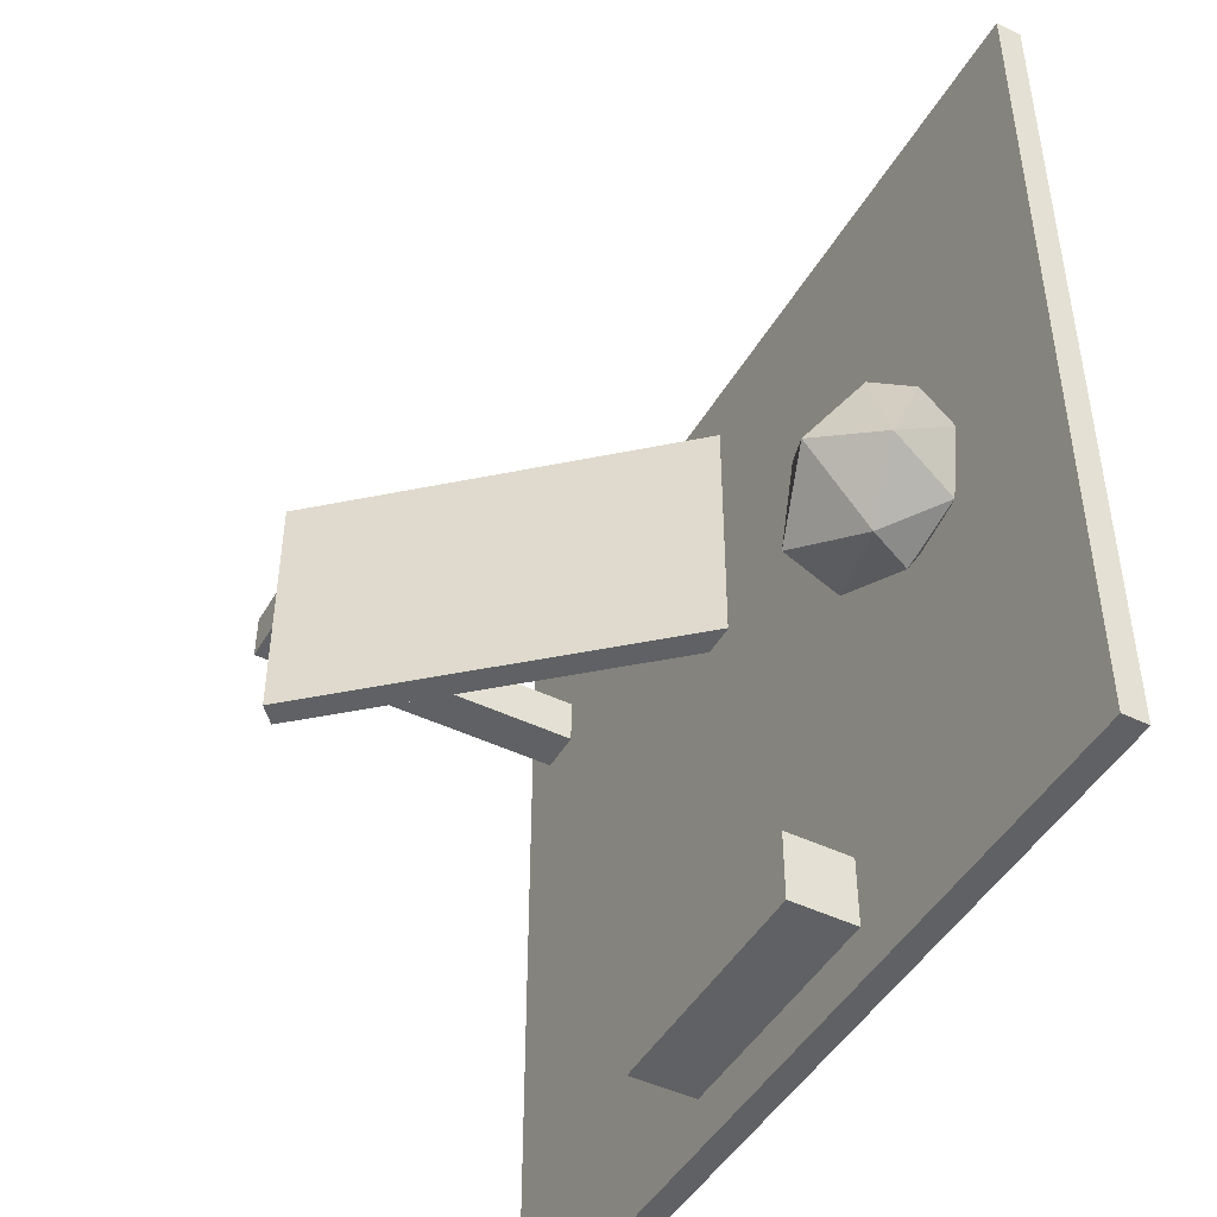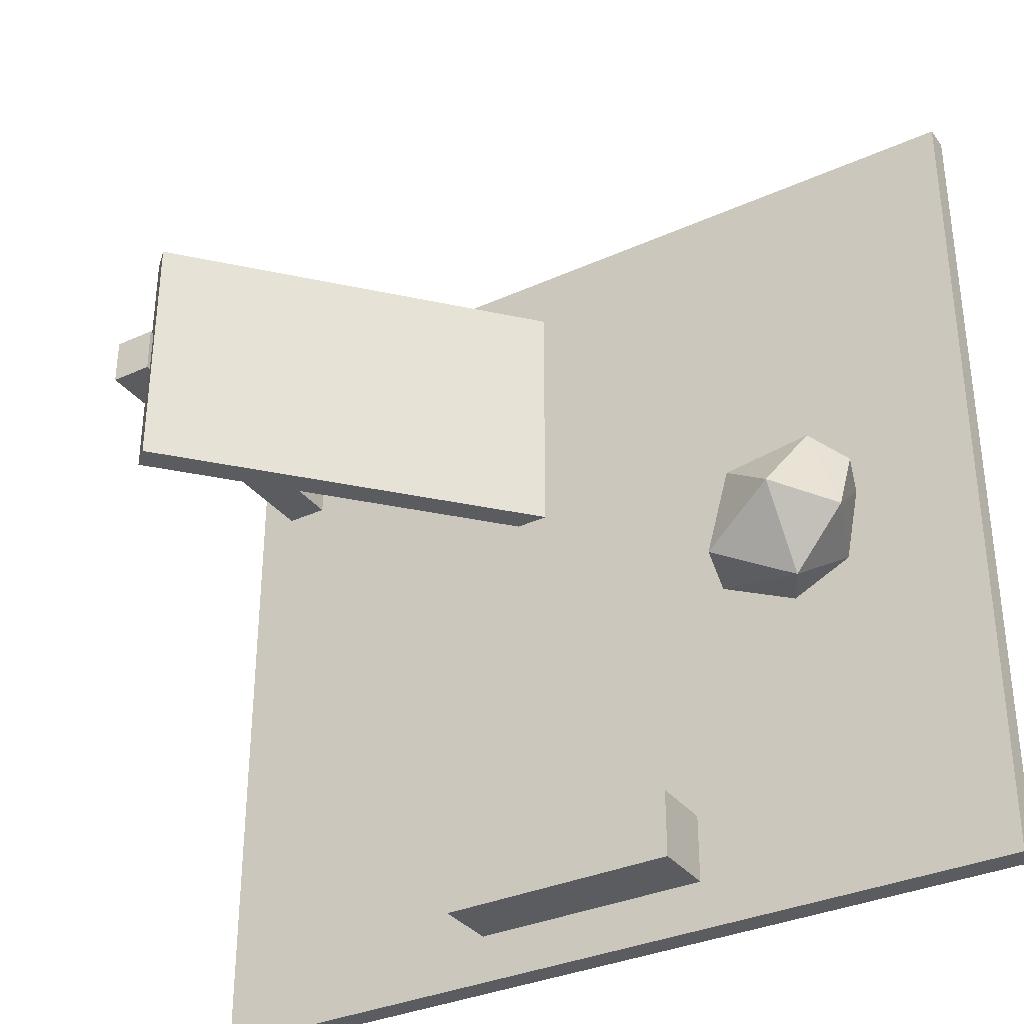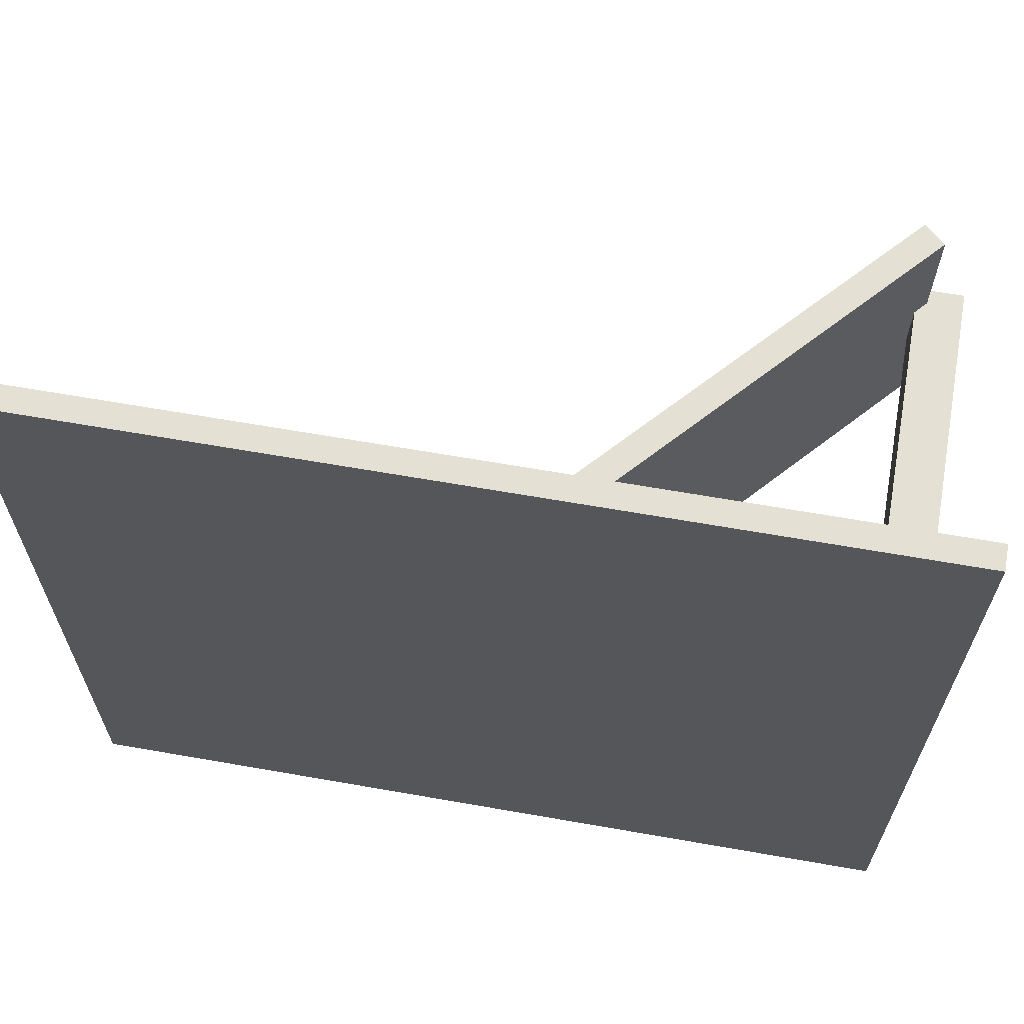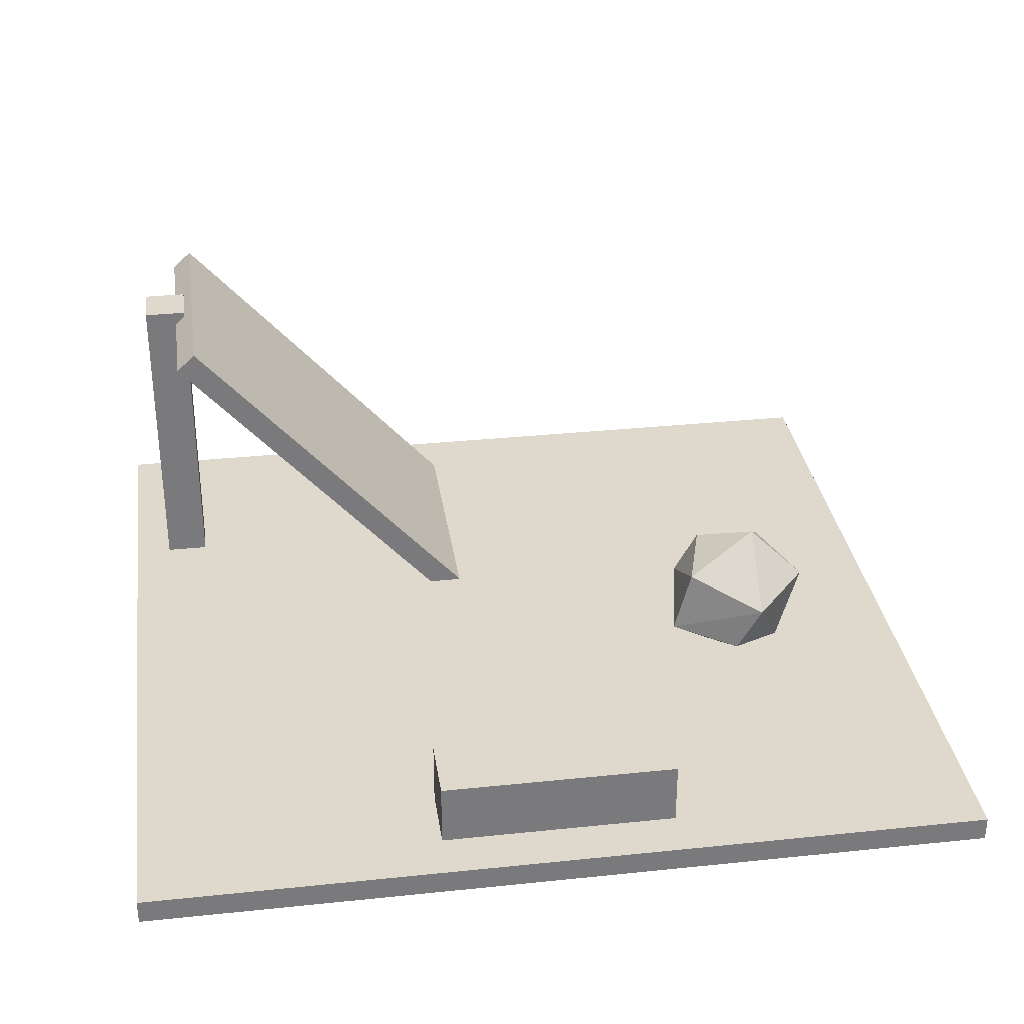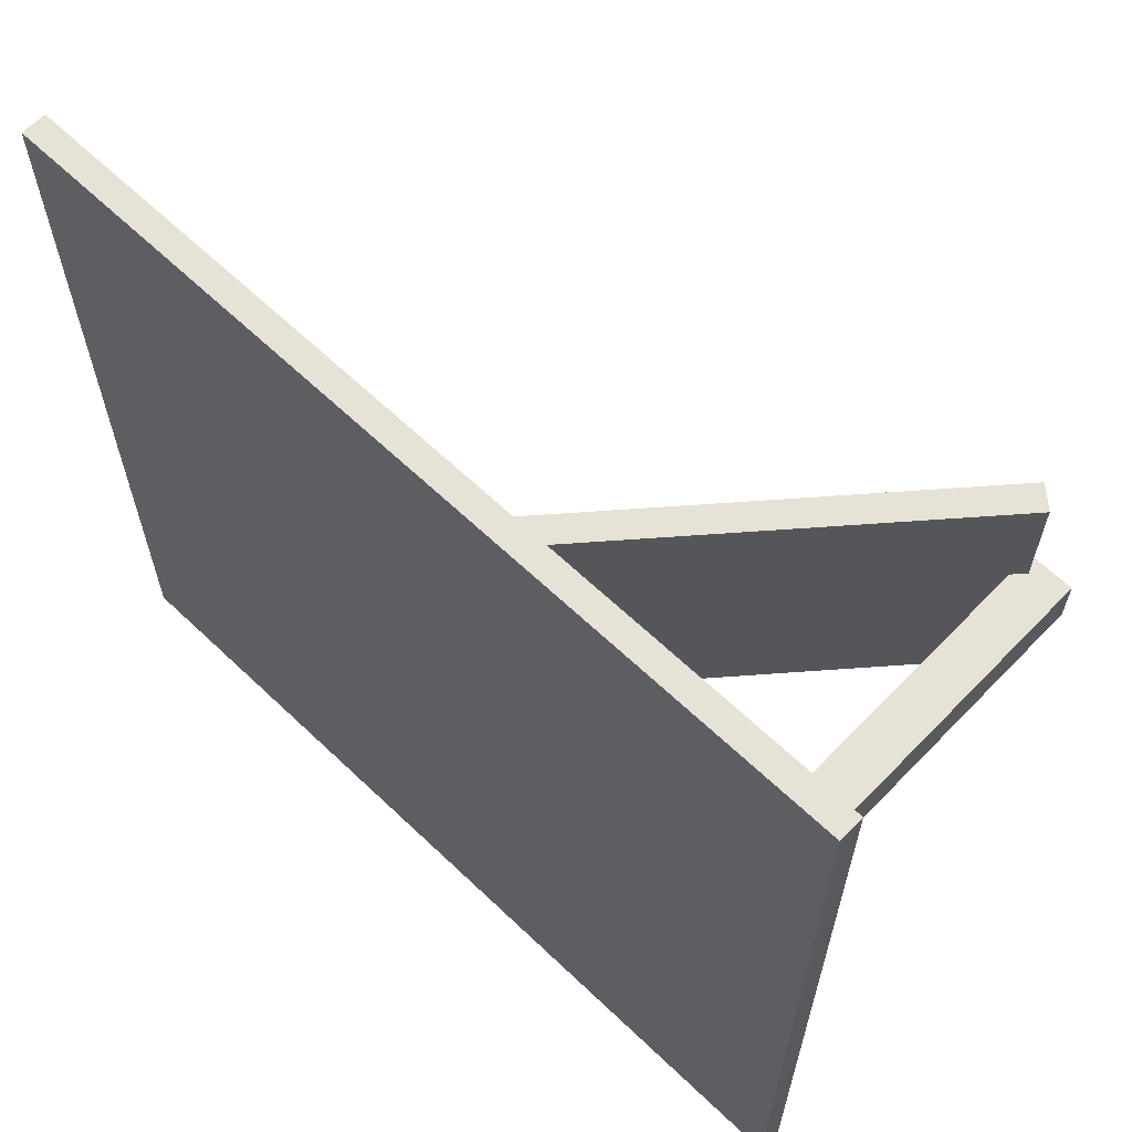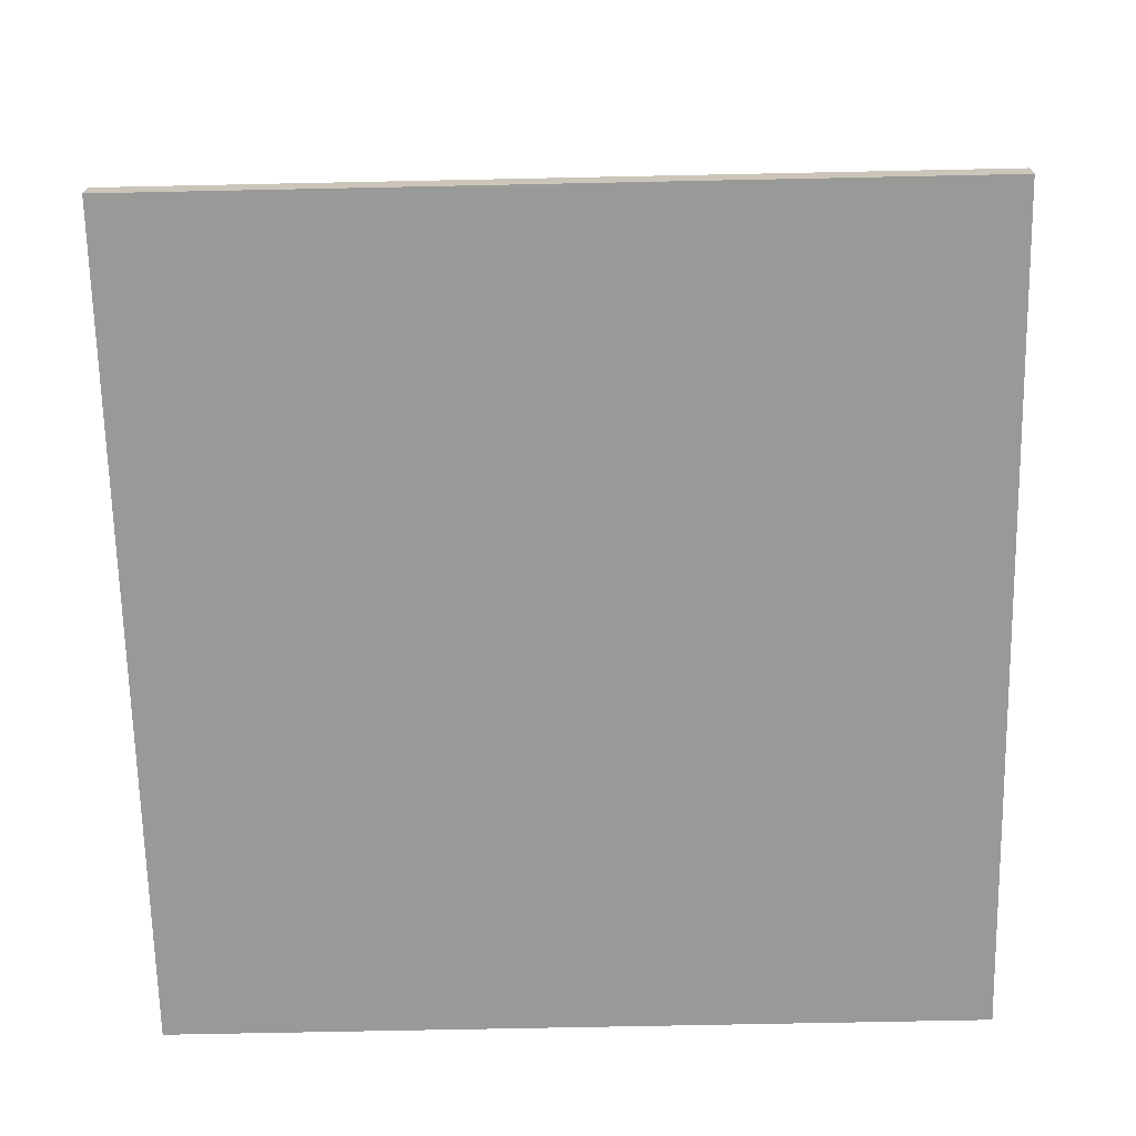
<metadata>
{"format":"obj","ext":"obj","renderer":"f3d","projection":"perspective","resolution":1024,"background":"white","views":[{"elev":-46.3,"azim":-118.8,"up":"+Z"},{"elev":-33.7,"azim":-148.4,"up":"+Z"},{"elev":65.2,"azim":10.0,"up":"+Z"},{"elev":32.2,"azim":171.7,"up":"+Y"},{"elev":63.3,"azim":43.9,"up":"+Z"},{"elev":-68.8,"azim":-88.8,"up":"+Y"}]}
</metadata>
<code>
o Cube.001_Cube.004
v -4.419 0.3119 -1.062
v -4.862 1.497 -0.861
v -3.982 2.278 -0.5566
v -3.144 0.5094 0.2538
v -4.668 0.3447 0.0812
v -3.546 0.5094 -1.646
v -2.438 0.7909 -1.256
v -2.709 1.154 0.0953
v -4.387 1.492 0.5935
v -4.888 1.034 0.2305
v -3.949 1.278 -1.735
v -3.123 1.851 0.1175
v -2.728 1.843 -1.23
v 1.479 -0.03455 5.993
v 1.165 0.2473 5.993
v 1.479 -0.03455 1.679
v 1.165 0.2473 1.679
v 6.189 5.212 5.993
v 5.875 5.494 5.993
v 6.189 5.212 1.679
v 5.875 5.494 1.679
v 6.021 5.435 4.308
v 6.021 5.435 3.531
v 6.725 5.435 4.308
v 6.725 5.435 3.531
v -1.507 0.18 -4.793
v -1.507 1.282 -4.793
v -1.507 0.18 -5.895
v -1.507 1.282 -5.895
v 2.395 0.18 -4.793
v 2.395 1.282 -4.793
v 2.395 0.18 -5.895
v 2.395 1.282 -5.895
v -6.631 -0.1637 -6.681
v -6.631 0.2373 -6.681
v -6.631 -0.1637 6.941
v -6.631 0.2373 6.941
v 7.353 -0.1637 -6.681
v 7.353 0.2373 -6.681
v 7.353 -0.1637 6.941
v 7.353 0.2373 6.941
v -1.507 0.2373 -4.793
v 2.395 0.2373 -4.793
v -1.507 0.2373 -5.895
v 2.395 0.2373 -5.895
v 6.021 0.2373 4.308
v 6.725 0.2373 4.308
v 6.021 0.2373 3.531
v 6.725 0.2373 3.531
v 1.723 0.2373 4.689
v 1.723 0.2373 5.993
v 6.189 5.212 3.531
v 6.021 5.025 3.531
v 6.021 5.025 4.308
v 6.189 5.212 4.308
v 1.723 0.2373 1.679
v 1.177 0.2373 5.993
v 1.177 0.2373 1.679
v 1.177 0.2373 4.837
v 6.021 5.363 4.308
v 6.021 5.363 3.531
v 1.695 0.2373 1.679
v 6.054 5.333 3.531
v 1.177 0.2373 1.833
v 1.723 0.2373 1.902
v -4.358 0.2373 -0.08515
v -4.232 0.2373 -0.975
v -3.267 0.2373 -0.1302
v -3.486 0.2373 -1.168
v -3.051 0.2373 -0.8387
v -4.419 0.3119 -1.062
v -4.862 1.497 -0.861
v -3.982 2.278 -0.5566
v -3.414 -0.08996 -0.5918
v -3.144 0.5094 0.2538
v -4.668 0.3447 0.0812
v -3.546 0.5094 -1.646
v -2.438 0.7909 -1.256
v -2.709 1.154 0.0953
v -4.387 1.492 0.5935
v -4.888 1.034 0.2305
v -3.949 1.278 -1.735
v -3.123 1.851 0.1175
v -2.728 1.843 -1.23
f 1 5 2
f 4 8 9
f 1 2 11
f 6 11 7
f 9 12 3
f 2 9 3
f 11 2 3
f 13 11 3
f 12 13 3
f 7 11 13
f 10 9 2
f 9 8 12
f 8 13 12
f 8 7 13
f 6 1 11
f 2 5 10
f 10 5 9
f 5 4 9
f 4 7 8
f 7 69 6
f 15 16 14
f 17 20 16
f 21 18 20
f 19 14 18
f 20 14 16
f 17 19 21
f 60 23 22
f 53 49 25
f 49 24 25
f 24 55 22
f 23 24 22
f 42 29 44
f 44 33 45
f 45 31 43
f 43 27 42
f 28 30 26
f 29 31 33
f 35 36 34
f 37 40 36
f 41 38 40
f 39 34 38
f 40 34 36
f 64 59 68
f 39 44 35
f 51 46 41
f 54 48 53
f 66 1 67
f 67 6 69
f 66 37 35
f 70 4 68
f 66 4 5
f 74 76 71
f 71 76 72
f 75 79 80
f 71 72 82
f 77 82 78
f 80 83 73
f 72 80 73
f 82 72 73
f 84 82 73
f 83 84 73
f 78 82 84
f 81 80 72
f 80 79 83
f 79 84 83
f 79 78 84
f 77 71 82
f 72 76 81
f 81 76 80
f 76 75 80
f 75 78 79
f 74 71 77
f 74 75 76
f 78 74 77
f 74 78 75
f 7 70 69
f 15 17 16
f 17 21 20
f 21 19 18
f 19 15 14
f 20 18 14
f 17 15 19
f 60 61 23
f 25 23 52
f 61 63 23
f 48 49 53
f 52 53 25
f 23 63 52
f 49 47 24
f 24 47 54
f 46 54 47
f 55 60 22
f 24 54 55
f 23 25 24
f 28 26 42
f 42 27 29
f 44 28 42
f 32 28 45
f 44 29 33
f 45 28 44
f 30 32 45
f 45 33 31
f 43 30 45
f 26 30 42
f 43 31 27
f 42 30 43
f 28 32 30
f 29 27 31
f 35 37 36
f 37 41 40
f 41 39 38
f 39 35 34
f 40 38 34
f 39 41 49
f 41 47 49
f 43 39 49
f 48 50 65
f 43 49 48
f 69 44 42
f 42 43 58
f 48 65 56
f 43 48 56
f 70 69 42
f 37 66 68
f 68 70 58
f 43 56 62
f 58 64 68
f 43 62 58
f 59 37 68
f 70 42 58
f 39 43 45
f 45 44 39
f 37 59 57
f 51 50 46
f 37 57 41
f 46 47 41
f 50 48 46
f 41 57 51
f 54 46 48
f 66 5 1
f 67 1 6
f 35 44 69
f 67 66 35
f 35 69 67
f 70 7 4
f 66 68 4

</code>
